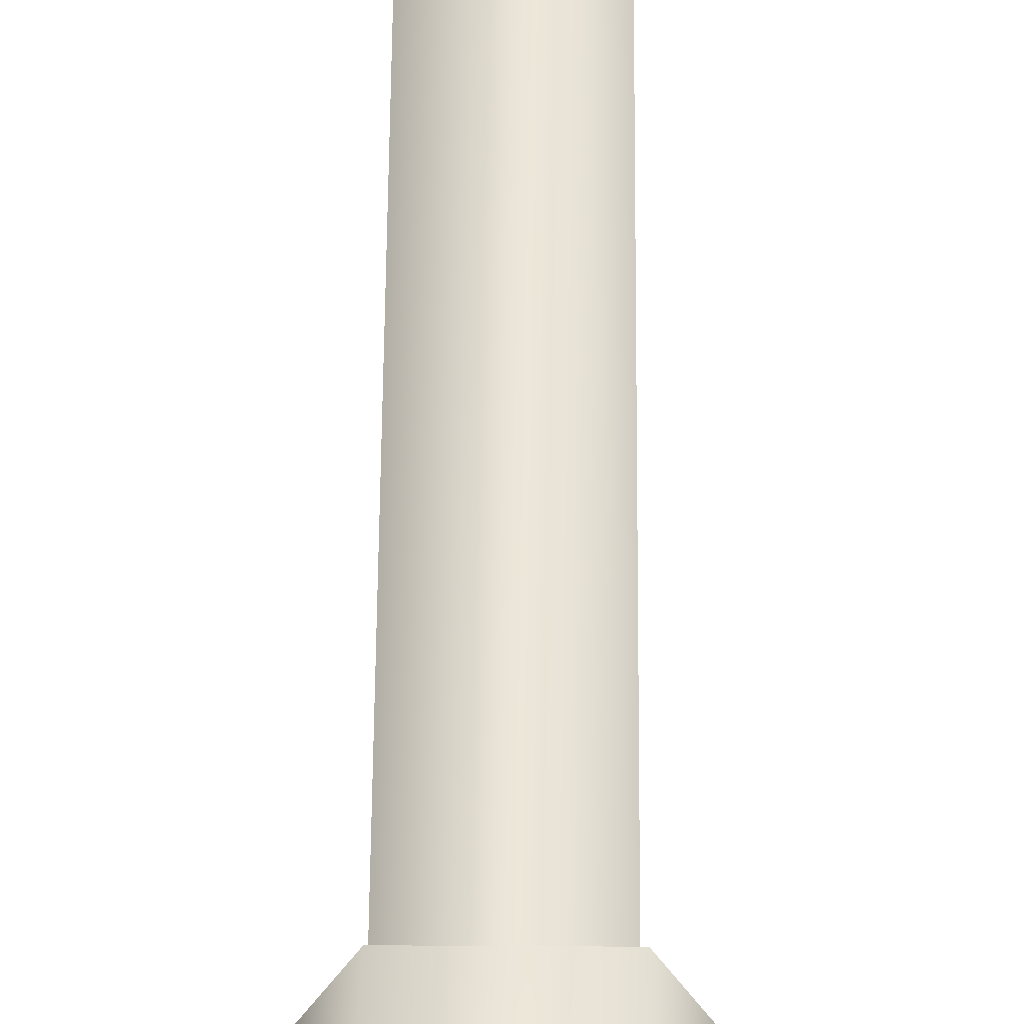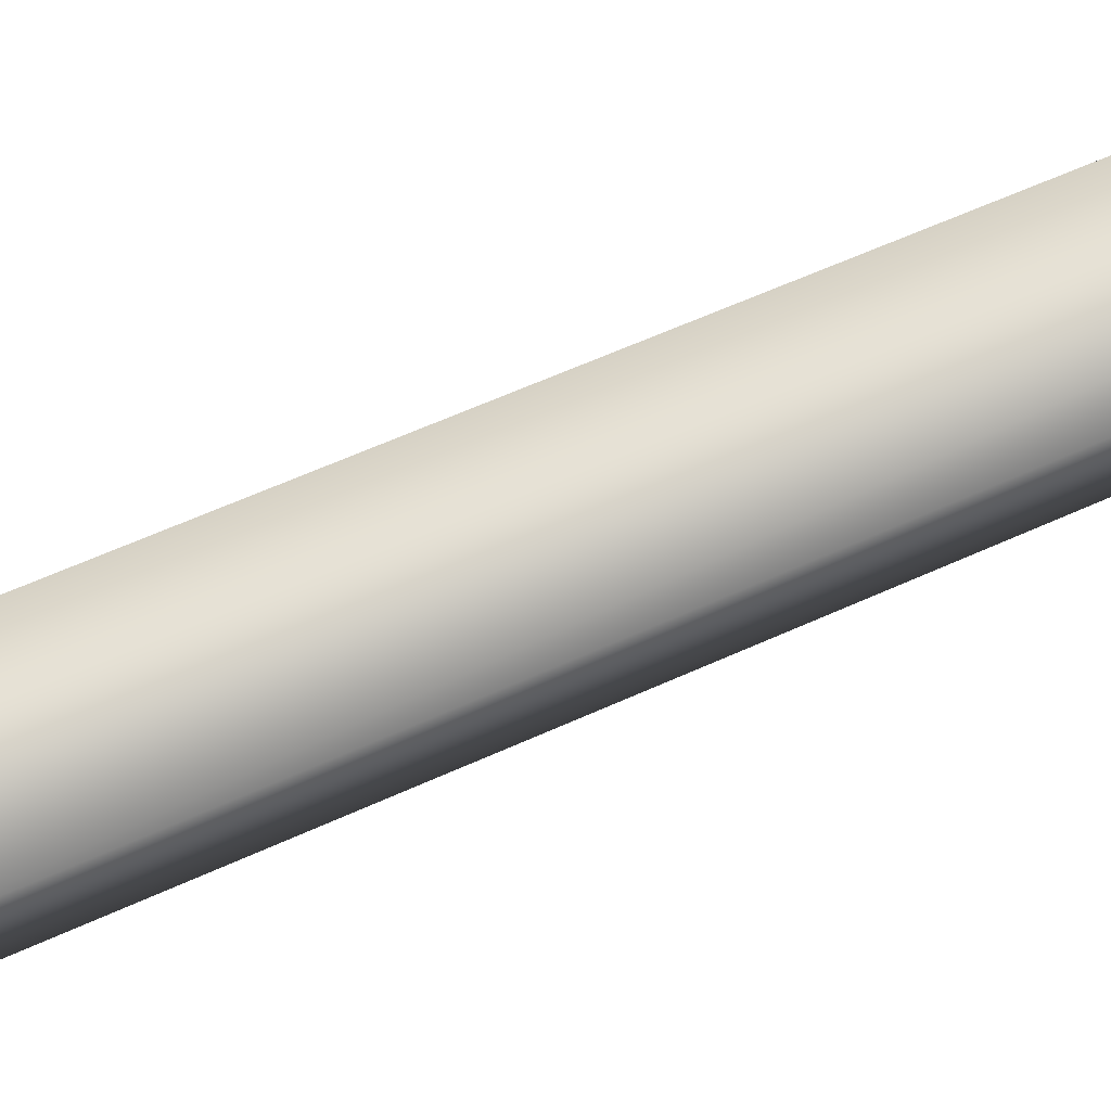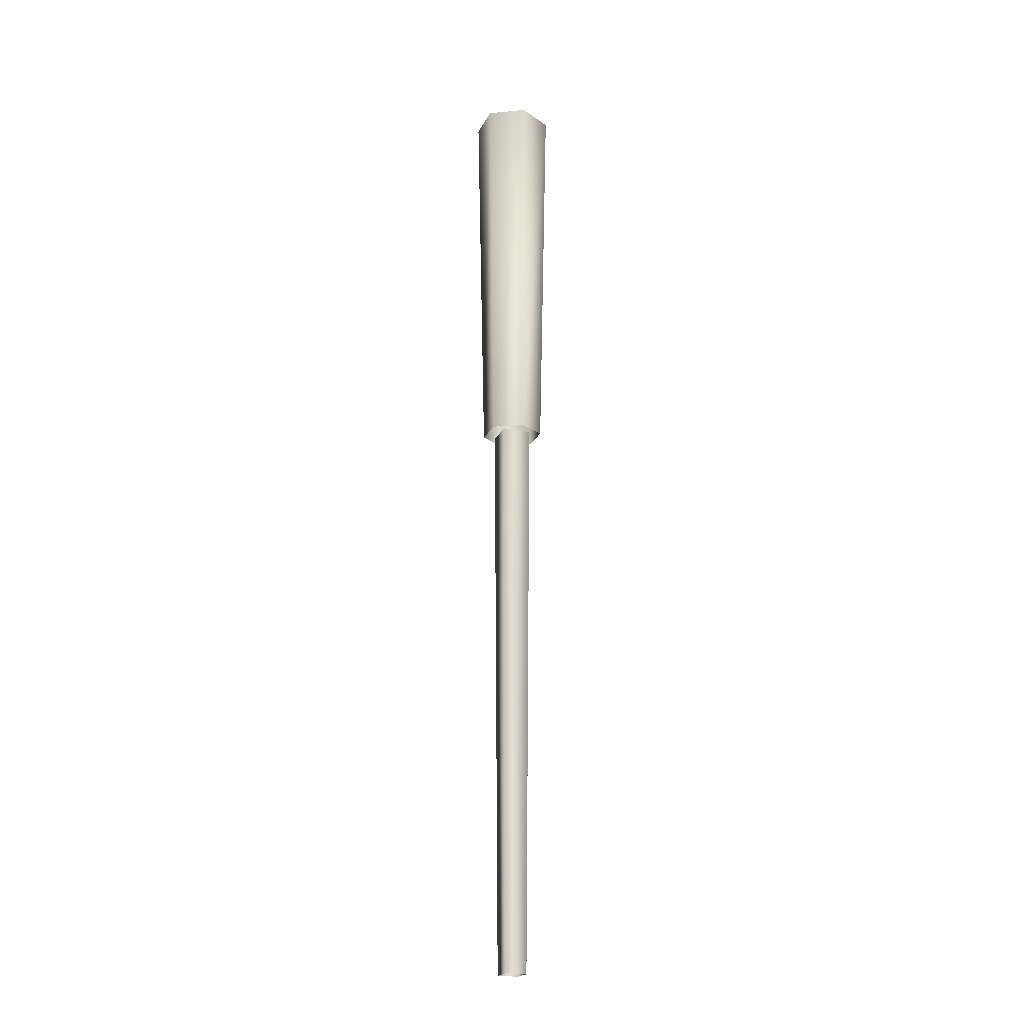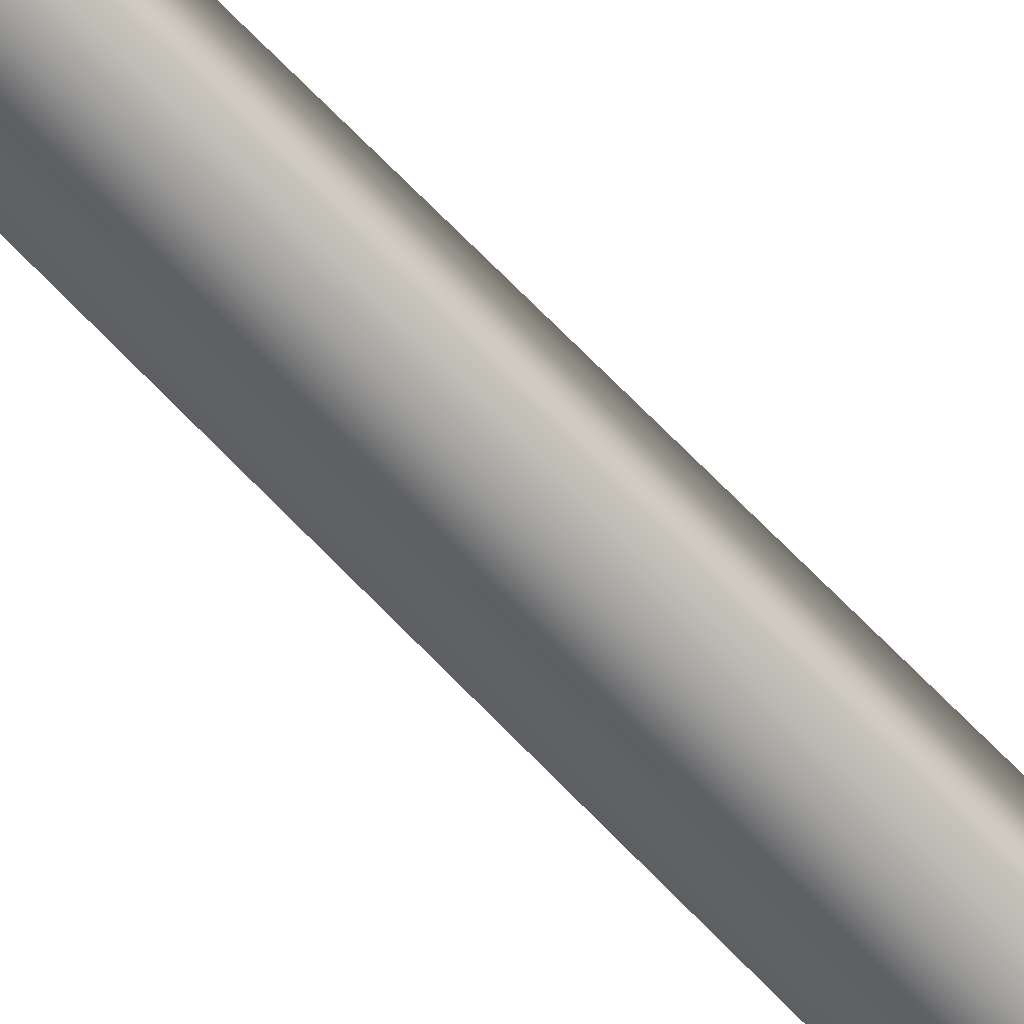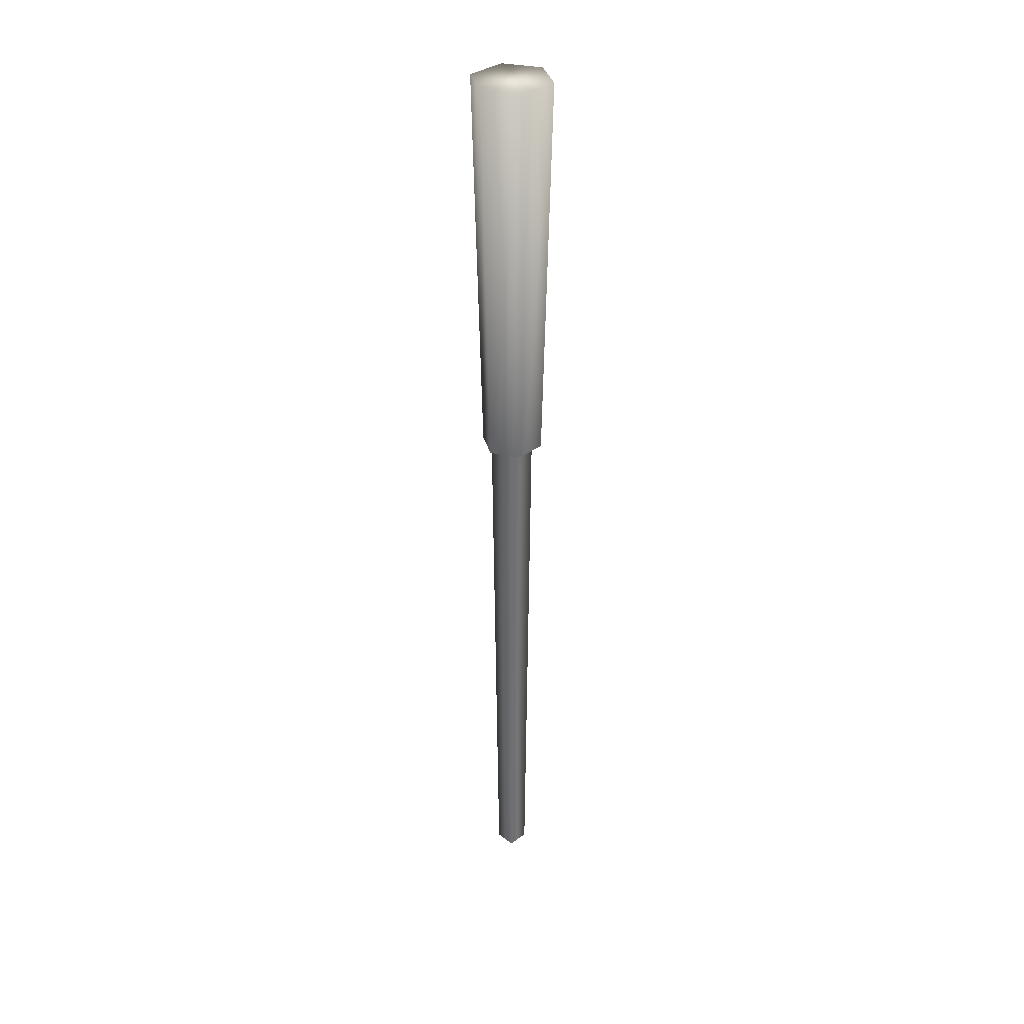
<metadata>
{"format":"obj","ext":"obj","renderer":"f3d","projection":"perspective","resolution":1024,"background":"white","views":[{"elev":47.1,"azim":-179.6,"up":"+Z"},{"elev":76.2,"azim":-112.7,"up":"+Z"},{"elev":-21.4,"azim":69.6,"up":"+Y"},{"elev":-59.9,"azim":41.7,"up":"+Z"},{"elev":34.9,"azim":135.6,"up":"+Y"}]}
</metadata>
<code>
g febg_tropical_002_firecracker_stick_01
v -0.05403 2.108 0.05384
v 0.05627 2.108 0.05384
v 0.04197 0.00401 0.04
v -0.03974 0.00401 0.04
v 0.05627 2.108 0.05384
v 0.04197 0.00401 -0.0391
v 0.04197 0.00401 0.04
v 0.05627 2.108 -0.05294
v -0.03974 0.00401 -0.0391
v -0.05403 2.108 -0.05294
v -0.03974 0.00401 0.04
v -0.05403 2.108 0.05384
v 0.1469 3.554 4.321e-07
v 0.07345 3.554 0.1272
v -0.07345 3.554 0.1272
v -0.1469 3.554 4.321e-07
v 0.07345 3.554 -0.1272
v -0.07345 3.554 -0.1272
v 0.1142 2.108 4.321e-07
v 0.05711 2.108 -0.09892
v 0.05711 2.108 0.09892
v -0.07345 3.554 -0.1272
v 0.07345 3.554 0.1272
v -0.05711 2.108 -0.09892
v -0.05711 2.108 0.09892
v -0.1469 3.554 4.321e-07
v -0.07345 3.554 0.1272
v -0.1142 2.108 4.321e-07
g febg_tropical_002_firecracker_stick_01_0
f 3 2 1
f 4 3 1
f 7 6 5
f 6 8 5
f 6 9 8
f 9 10 8
f 9 11 10
f 11 12 10
f 15 14 13
f 16 15 13
f 16 13 17
f 18 16 17
f 17 13 19
f 20 17 19
f 19 13 21
f 22 17 20
f 13 23 21
f 24 22 20
f 21 23 25
f 26 22 24
f 23 27 25
f 28 26 24
f 25 27 28
f 27 26 28

</code>
